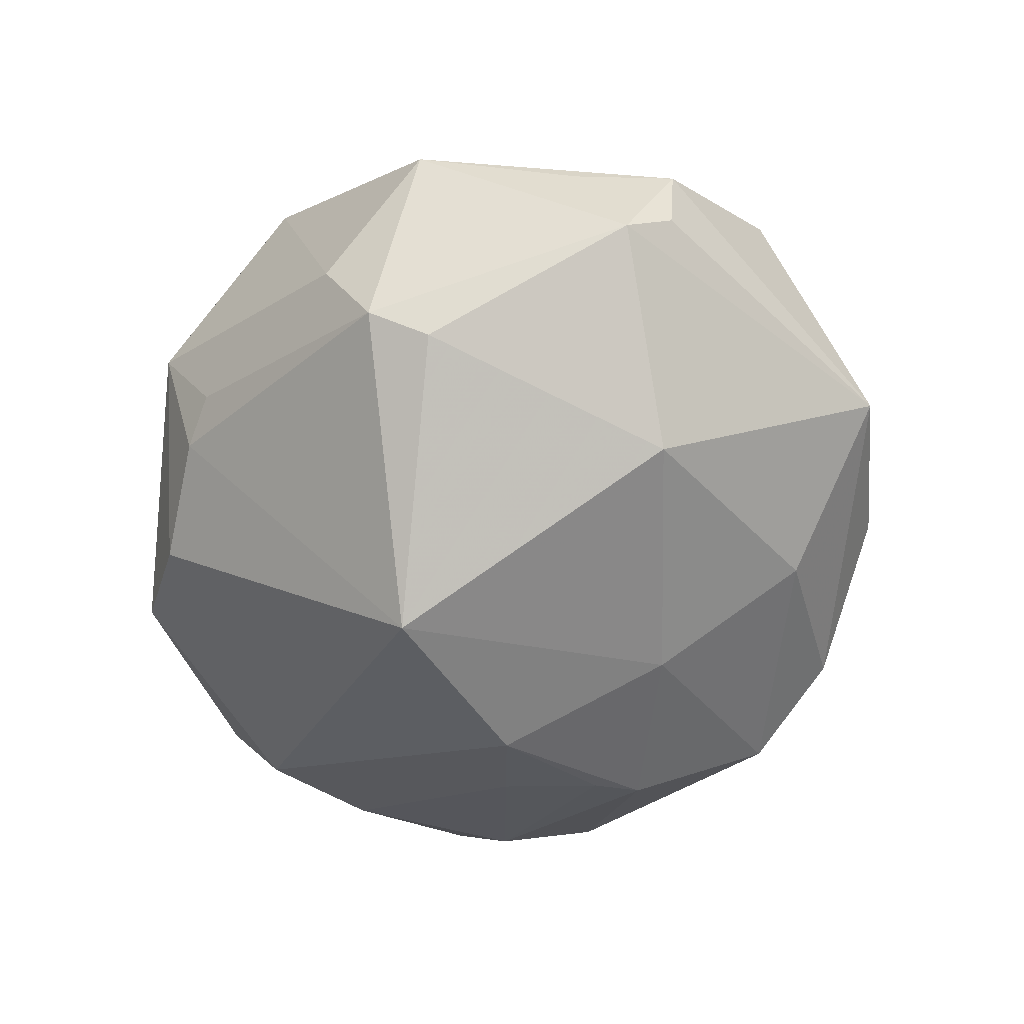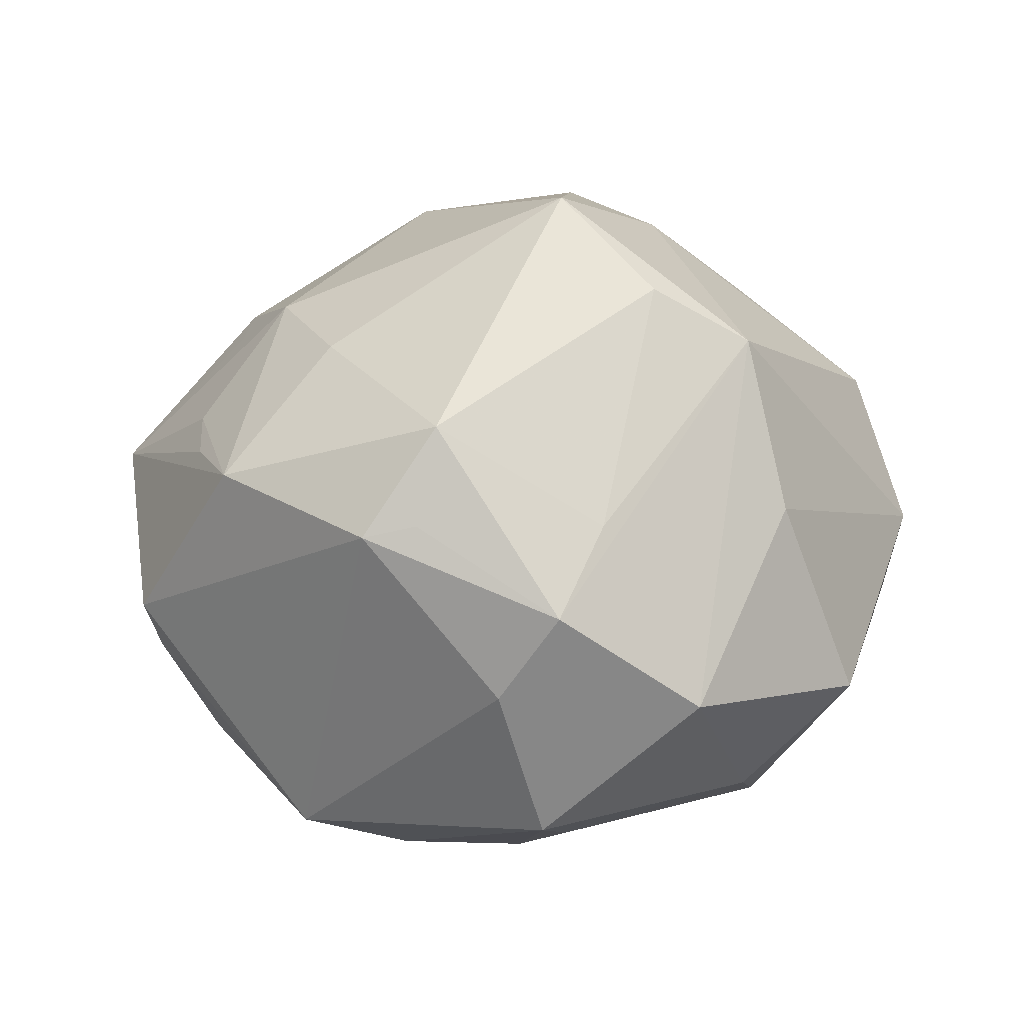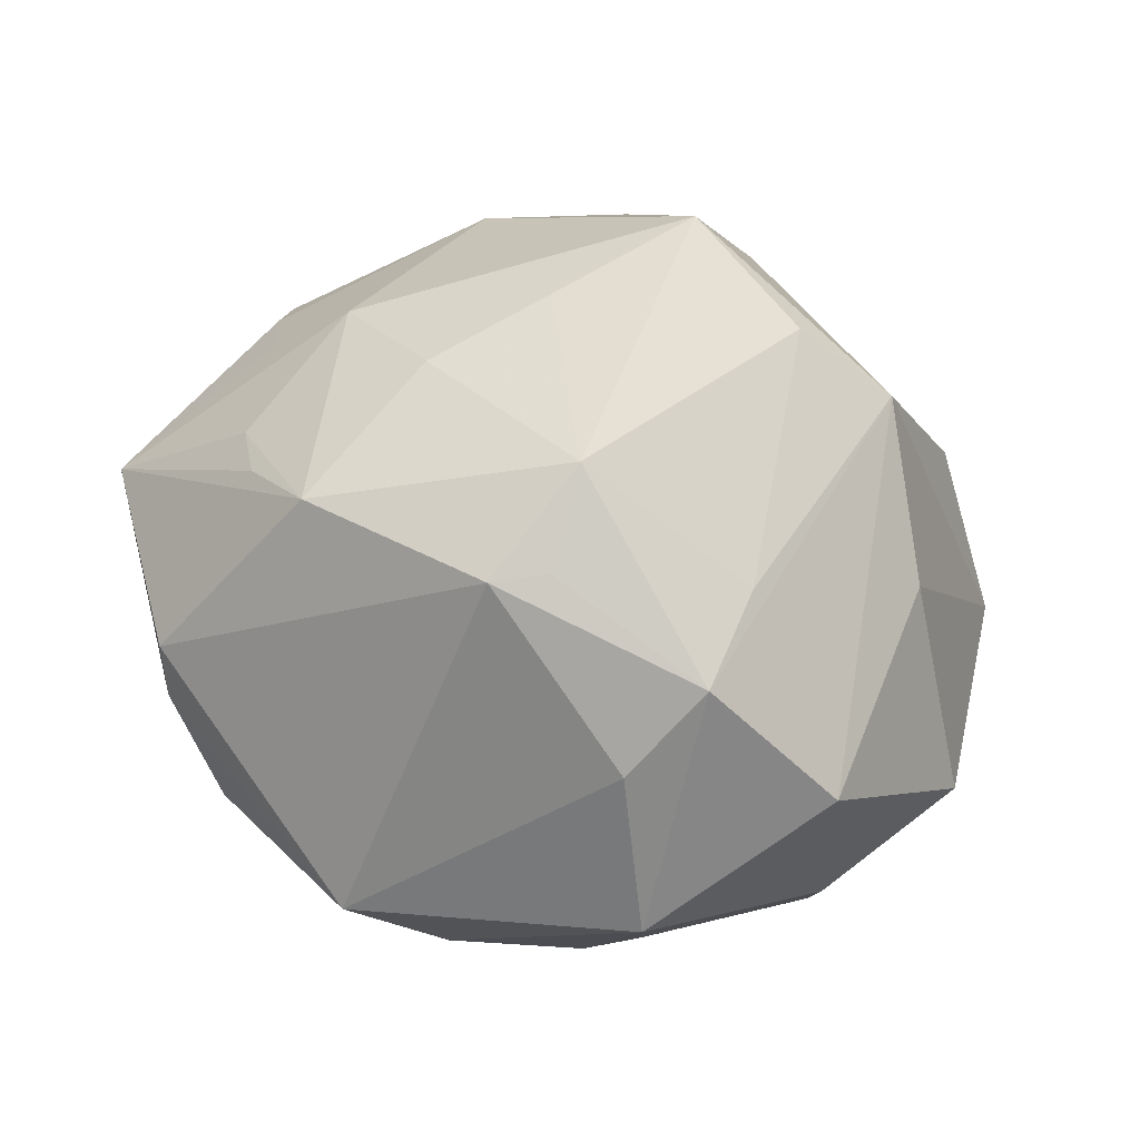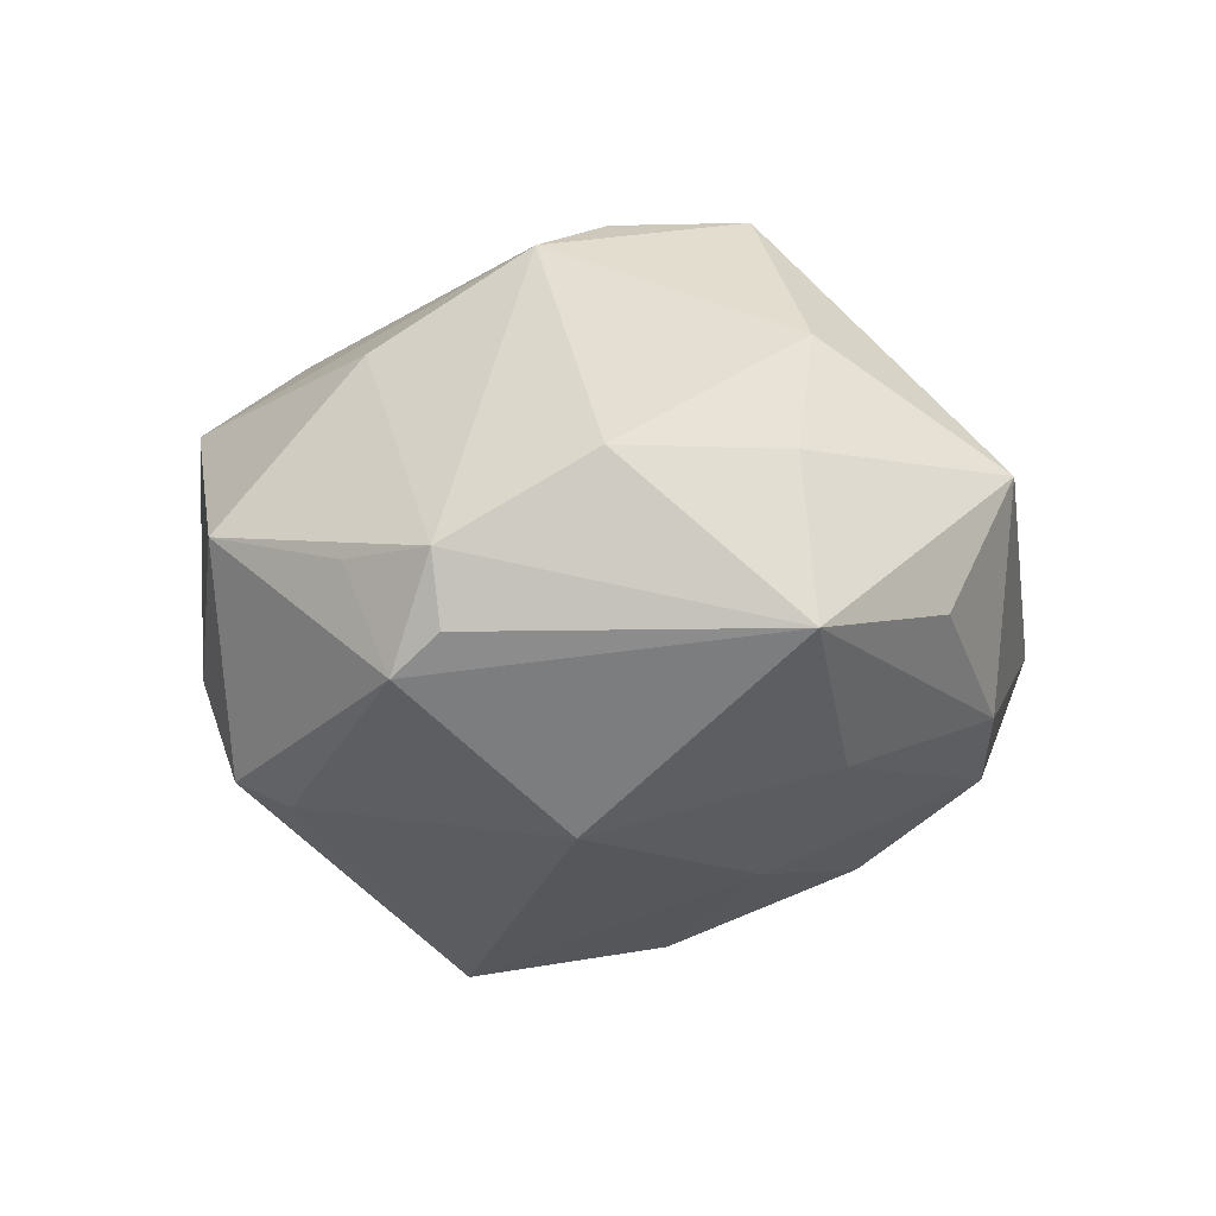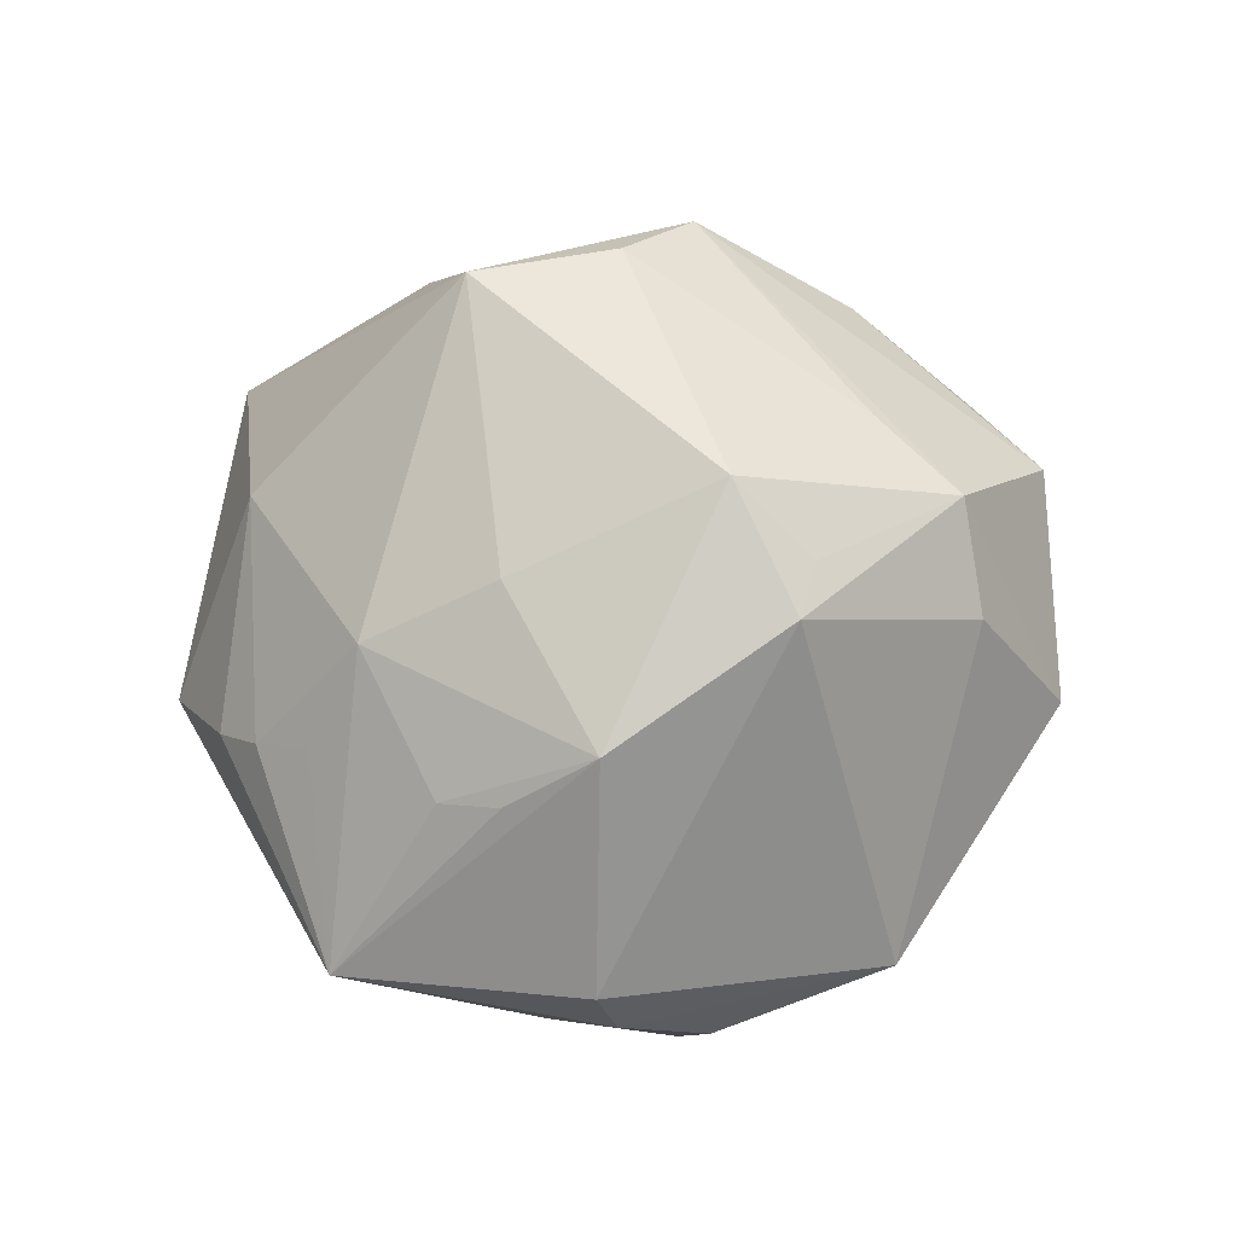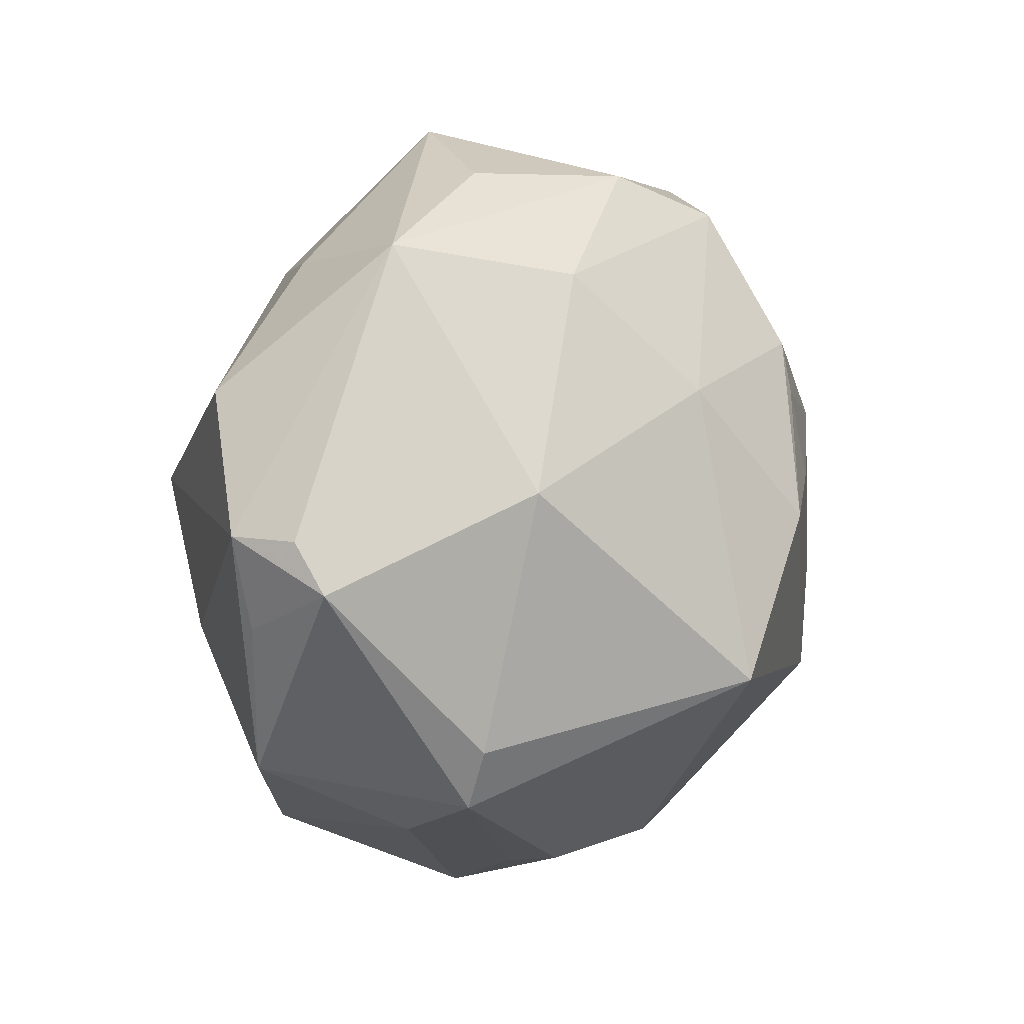
<metadata>
{"format":"obj","ext":"obj","renderer":"f3d","projection":"perspective","resolution":1024,"background":"white","views":[{"elev":-59.4,"azim":73.7,"up":"+Z"},{"elev":55.7,"azim":3.8,"up":"+Z"},{"elev":-35.8,"azim":-12.6,"up":"+Y"},{"elev":-10.4,"azim":114.0,"up":"+Z"},{"elev":51.7,"azim":-64.9,"up":"+Z"},{"elev":10.5,"azim":130.3,"up":"+Y"}]}
</metadata>
<code>
v -0.05328 0.008239 -0.002799
v 0.03085 -0.03214 -0.01115
v 0.003594 -0.01418 -0.04128
v 0.01574 0.007912 0.03817
v -0.01613 0.03861 -0.01994
v 0.01121 -0.02241 0.03133
v 0.0006377 0.01916 -0.03098
v 0.04318 -0.0242 0.001337
v -0.0376 0.02445 0.007945
v 0.04826 -0.005885 -0.003423
v -0.02235 0.005918 -0.03125
v -0.03988 0.02276 -0.01307
v -0.01036 -0.02503 0.03301
v -0.01161 -0.0419 -0.01398
v -0.004039 0.04378 -0.01501
v 0.0489 -8.526e-05 -0.01564
v 0.02364 -0.03791 0.0175
v 0.03333 -0.01961 -0.02536
v -0.0166 -0.02612 0.03163
v -0.0391 -0.00898 -0.02077
v 0.03206 0.0373 -0.01061
v -0.038 0.01773 0.01159
v -0.03112 0.01491 0.02238
v -0.03508 -0.01356 0.02476
v 0.01281 0.03321 -0.02155
v 0.02758 0.03386 0.008244
v 0.01553 0.031 0.02347
v -0.03956 0.01079 -0.01976
v -0.04076 0.00156 0.0154
v 0.00676 -0.03417 0.02919
v -0.01943 0.01688 -0.03068
v 0.003816 0.0198 0.04047
v -0.01512 0.03678 0.01729
v 0.04402 0.02018 0.006444
v -0.0452 -0.02013 -0.005066
v -0.02346 0.002589 0.03041
v -0.008731 -0.0151 0.03913
v 0.03323 -0.01186 0.02162
v -0.0287 0.0405 -0.004536
v 0.004062 0.04895 0.009036
v 0.01351 0.04455 -0.006782
v 0.02862 0.01027 -0.02938
v -0.02419 -0.04222 -0.008935
v -0.047 -0.01867 0.002043
v -0.01179 0.002955 -0.03752
v -0.03358 -0.02186 -0.02374
v 0.03271 -0.02678 -0.0224
v -0.01997 0.02277 -0.02885
v 0.002846 -0.04286 -0.01089
v 0.04925 0.005514 -0.01149
v 0.0001096 -0.03968 0.01981
v -0.0356 0.03031 0.00374
v 0.05133 0.005468 -0.003569
v -0.01089 0.01043 0.03507
v 0.005908 -0.04801 0.003444
v 0.02756 0.004909 0.03292
v 0.008704 -0.04229 -0.008098
v -0.03991 -0.005223 0.0176
v -0.03759 -0.02725 -0.01295
f 44 43 19
f 21 40 26
f 33 23 32
f 32 40 33
f 33 40 39
f 15 5 39
f 39 40 15
f 21 16 42
f 3 7 42
f 12 1 39
f 28 1 12
f 39 5 12
f 23 33 9
f 14 55 43
f 35 43 44
f 35 59 43
f 44 1 35
f 20 1 28
f 20 35 1
f 30 55 17
f 54 37 32
f 51 19 43
f 43 55 51
f 51 30 19
f 55 30 51
f 27 40 32
f 27 26 40
f 41 40 21
f 21 15 41
f 41 15 40
f 25 7 5
f 5 15 25
f 25 15 21
f 21 42 25
f 25 42 7
f 8 38 17
f 8 47 16
f 48 12 5
f 5 7 48
f 48 31 28
f 28 12 48
f 22 1 23
f 23 9 22
f 22 9 1
f 52 33 39
f 52 9 33
f 39 1 52
f 1 9 52
f 23 1 29
f 1 58 29
f 37 54 36
f 32 23 36
f 36 54 32
f 19 37 24
f 44 19 24
f 37 36 24
f 24 1 44
f 24 58 1
f 24 36 23
f 23 29 24
f 24 29 58
f 57 55 49
f 55 14 49
f 49 47 57
f 49 14 3
f 3 47 49
f 3 42 18
f 18 47 3
f 18 42 16
f 16 47 18
f 43 59 46
f 59 35 46
f 35 20 46
f 3 14 46
f 46 14 43
f 45 46 20
f 3 46 45
f 45 7 3
f 45 48 7
f 31 48 45
f 13 37 19
f 19 30 13
f 13 30 37
f 37 30 6
f 26 27 34
f 21 26 34
f 17 55 2
f 2 8 17
f 47 8 2
f 2 55 57
f 57 47 2
f 50 16 21
f 11 20 28
f 11 45 20
f 28 31 11
f 31 45 11
f 32 37 4
f 37 6 4
f 38 8 53
f 16 50 53
f 21 34 53
f 53 50 21
f 38 53 56
f 56 53 34
f 56 4 6
f 56 34 27
f 17 38 56
f 56 27 32
f 32 4 56
f 56 30 17
f 56 6 30
f 10 8 16
f 16 53 10
f 10 53 8

</code>
